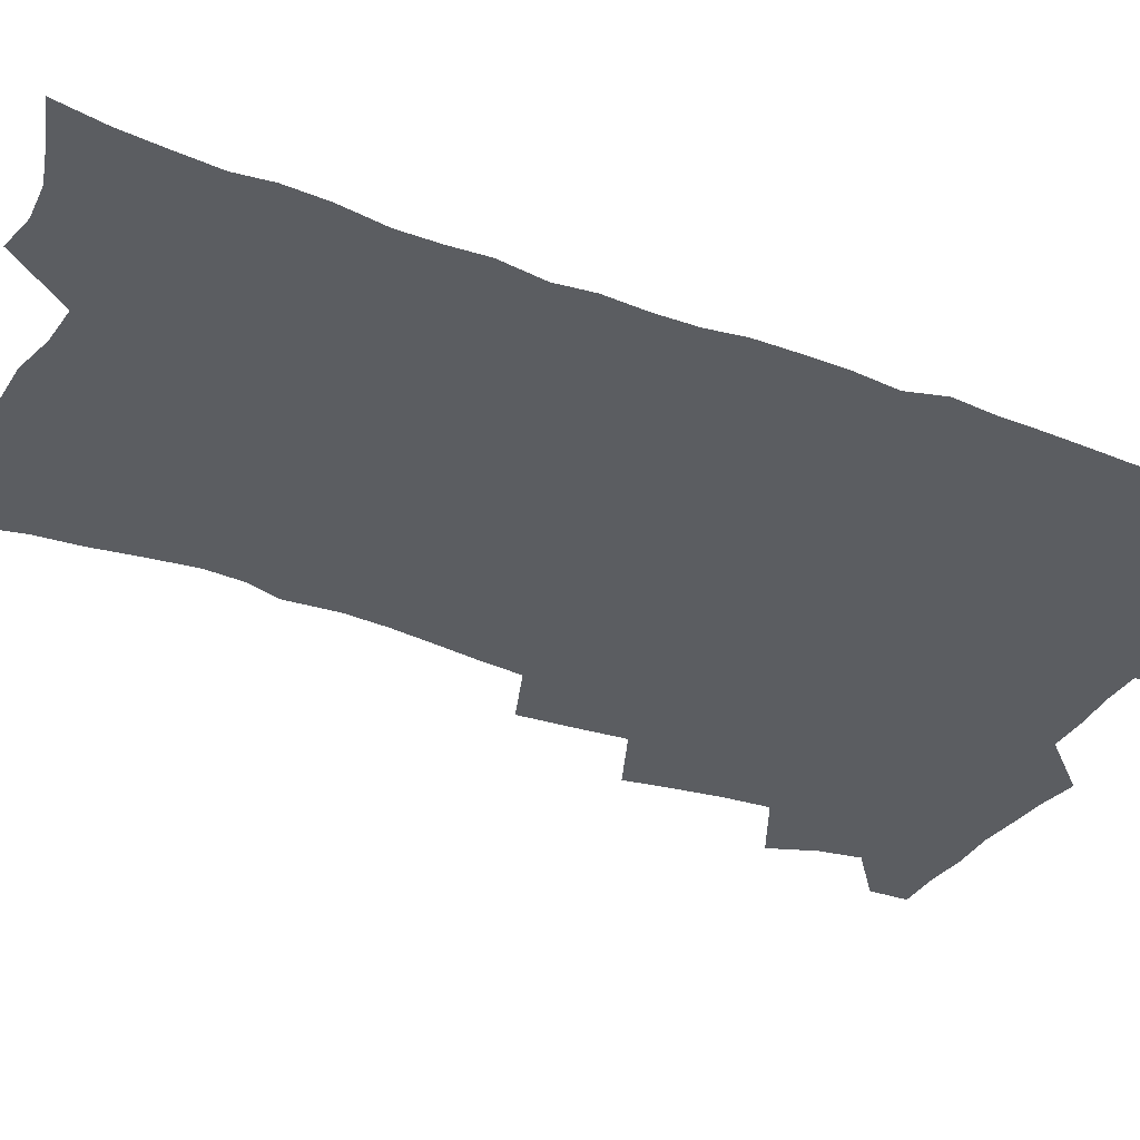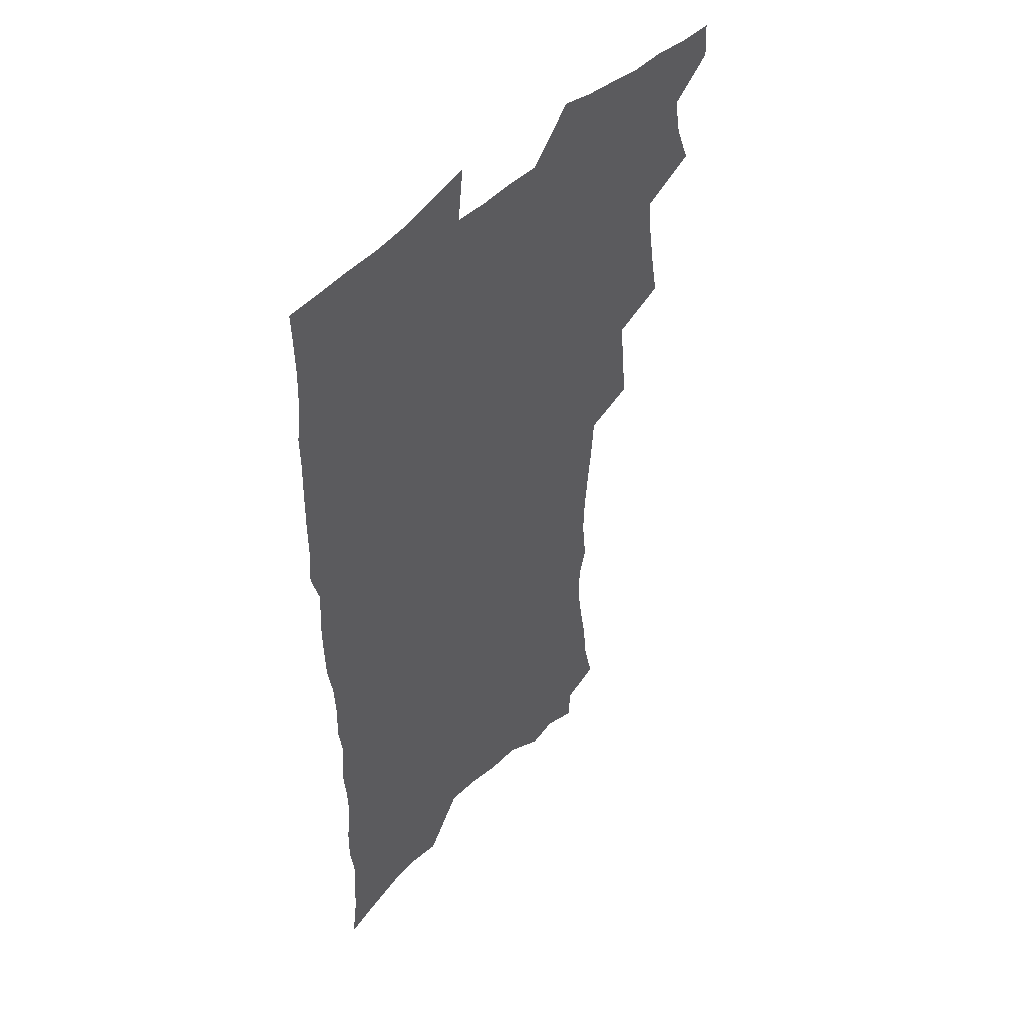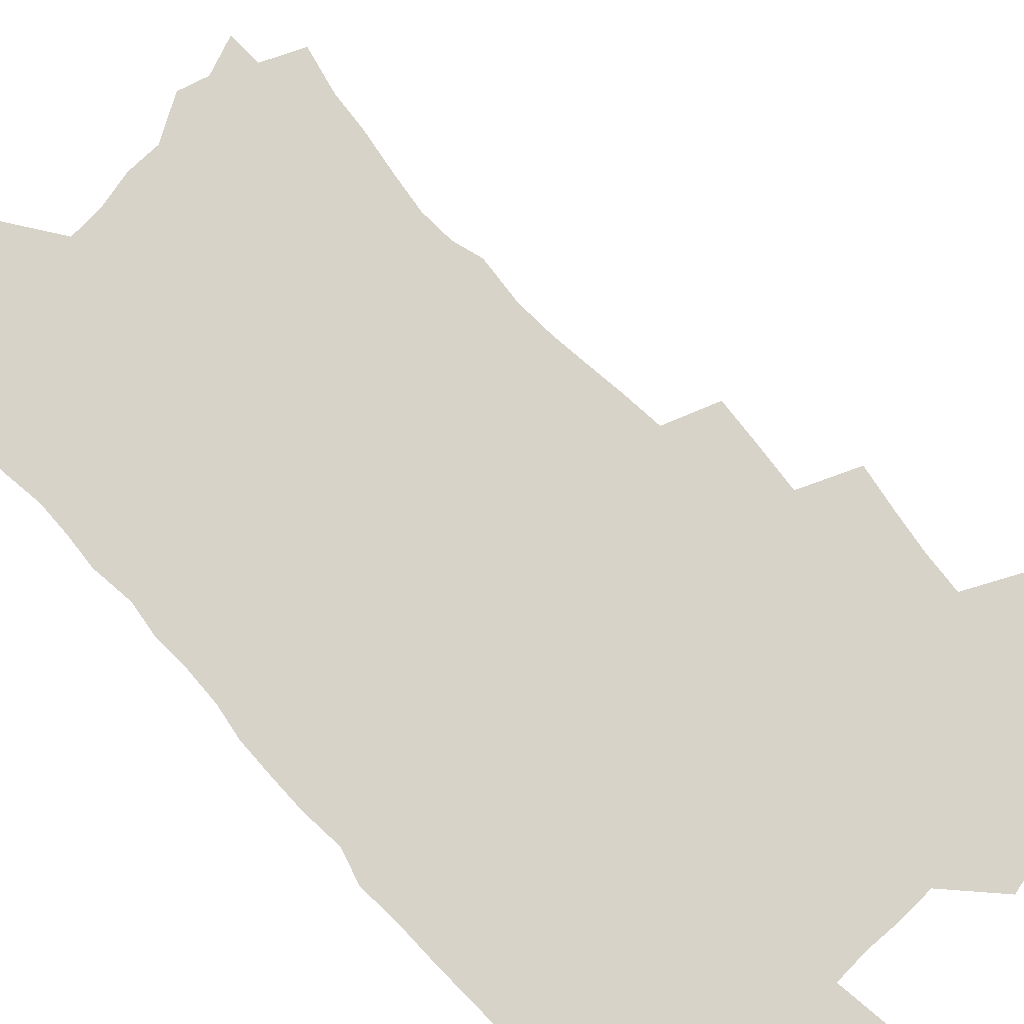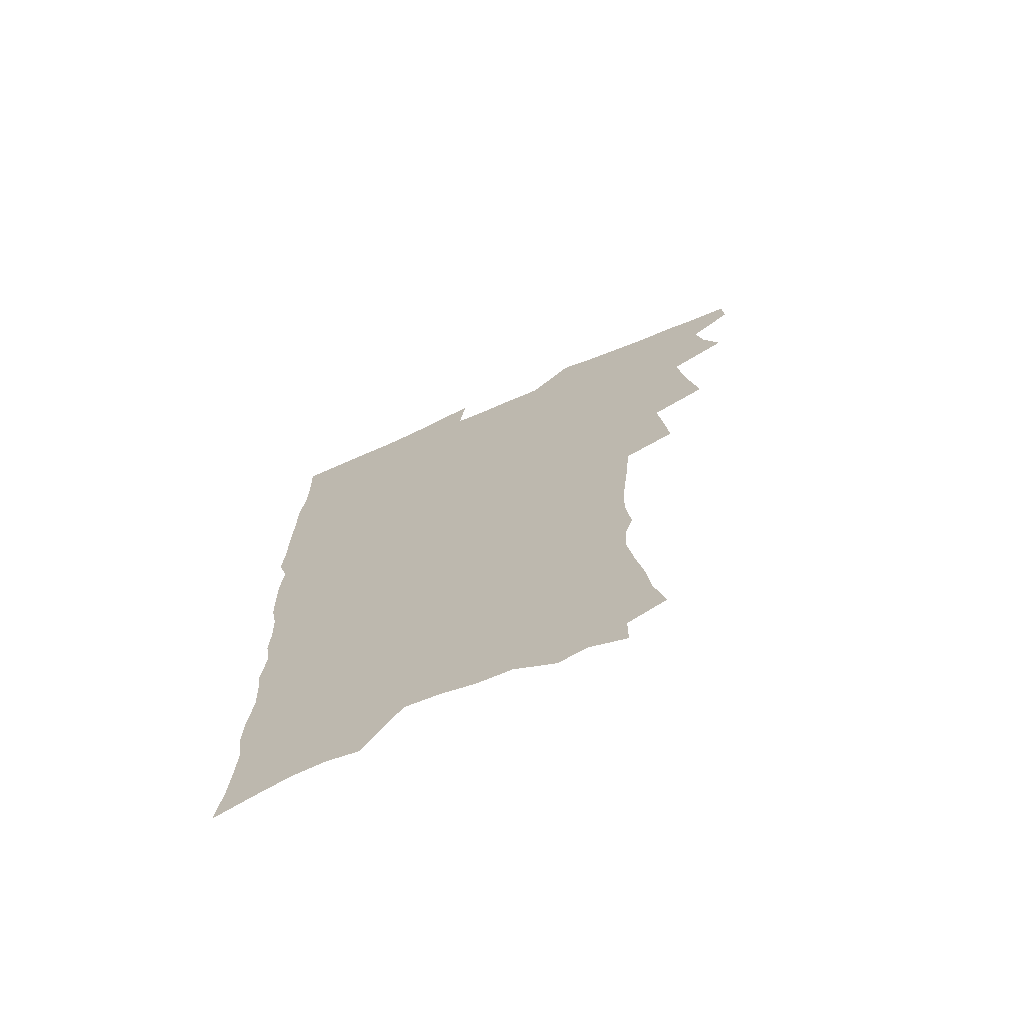
<metadata>
{"format":"obj","ext":"obj","renderer":"f3d","projection":"perspective","resolution":1024,"background":"white","views":[{"elev":-36.2,"azim":62.8,"up":"+Z"},{"elev":46.9,"azim":131.4,"up":"+Y"},{"elev":76.7,"azim":136.8,"up":"+Z"},{"elev":-71.1,"azim":-156.9,"up":"+Y"}]}
</metadata>
<code>
v 463.3 551.8 0
v 464.2 566.5 0
v 471.7 504 0
v 478.5 521.1 0
v 481.5 537 0
v 481.9 551.8 0
v 480.3 567 0
v 488 439.2 0
v 491.3 457.6 0
v 494.1 475.2 0
v 495.7 492 0
v 499.4 508.6 0
v 498.5 522.9 0
v 498.1 537.6 0
v 497.3 552.4 0
v 495 568.9 0
v 507.1 389.9 0
v 509 409.6 0
v 511.1 429.3 0
v 512.2 446.5 0
v 512.3 462.5 0
v 509.8 476.8 0
v 513.9 494.4 0
v 515.3 509.7 0
v 514.6 523.7 0
v 513.6 538.4 0
v 512.2 553.7 0
v 510.8 568.8 0
v 523.3 197.6 0
v 528.1 217.4 0
v 529.8 233.8 0
v 532.9 251.9 0
v 535.6 270 0
v 535 284.8 0
v 531.6 297.1 0
v 533.8 316.8 0
v 533.2 333.2 0
v 531.6 349.2 0
v 529.8 365.3 0
v 528.5 382 0
v 527.5 398.9 0
v 527.7 416.3 0
v 527.6 432.5 0
v 529.1 449.6 0
v 530.3 465.9 0
v 529.9 480.8 0
v 529.1 495.4 0
v 529.2 509.9 0
v 529.2 524.4 0
v 529 539 0
v 527 555 0
v 525.3 570.9 0
v 539.9 175.9 0
v 539.8 190.2 0
v 541.5 206.8 0
v 547.7 229.2 0
v 549.8 246.9 0
v 551.2 263.8 0
v 550.4 278.1 0
v 550.5 294.1 0
v 548.9 308.3 0
v 550.3 327.3 0
v 548.3 341.3 0
v 547.5 357.3 0
v 546.7 373.3 0
v 544.9 388.1 0
v 544.4 404.3 0
v 545.9 422.2 0
v 545.5 437.2 0
v 544.7 451.8 0
v 545 467 0
v 545.7 482.1 0
v 545.9 496.6 0
v 545.9 510.7 0
v 545.6 524.9 0
v 543.9 540 0
v 541.8 556.4 0
v 539.8 572.7 0
v 555.7 182 0
v 559.3 200.8 0
v 562.5 220.6 0
v 563.6 237.1 0
v 565.8 255.6 0
v 566 271.1 0
v 565.4 285.7 0
v 564.6 300.5 0
v 563.7 315.4 0
v 564.4 333.4 0
v 563.3 348 0
v 562.7 363.4 0
v 560.9 377.3 0
v 560 392.4 0
v 559.4 407.6 0
v 560.6 424.4 0
v 560.4 439.3 0
v 559.8 453.6 0
v 560.6 468.9 0
v 560.9 483.3 0
v 561.1 497.4 0
v 561.5 511.2 0
v 561.3 524.7 0
v 559.5 539.6 0
v 556.9 556.9 0
v 554 575.8 0
v 567.9 178.6 0
v 575.7 209.1 0
v 577.8 227.6 0
v 578.1 243.1 0
v 578.8 259.5 0
v 578.6 274.3 0
v 578.3 289.6 0
v 577.5 304 0
v 577.6 320.7 0
v 577.3 336.3 0
v 577 352 0
v 576.5 367 0
v 575.9 381.7 0
v 575.7 397.1 0
v 575.3 412 0
v 574.5 425.9 0
v 574.5 440.5 0
v 574.3 454.9 0
v 575.4 470.3 0
v 574.8 483.8 0
v 575.5 498.1 0
v 575.7 511.7 0
v 575.1 525.3 0
v 574 539.8 0
v 572.5 555.7 0
v 585.7 189 0
v 590.2 214.5 0
v 591.9 233.4 0
v 591.5 246.9 0
v 591.6 262.4 0
v 591.5 277.9 0
v 590.8 291.8 0
v 590.5 307.3 0
v 590.3 322.9 0
v 589.9 338 0
v 589.9 354.7 0
v 589.6 368.2 0
v 589.6 384.3 0
v 589.3 399 0
v 589 413.4 0
v 589.4 428.6 0
v 588.4 441.8 0
v 589.1 457 0
v 589.2 471 0
v 589.1 484.6 0
v 589.1 498.4 0
v 589.3 512 0
v 589 525.9 0
v 588.2 540.7 0
v 587.1 556.1 0
v 600.2 189.2 0
v 603.3 215.7 0
v 604 232.8 0
v 603.8 247.1 0
v 604 263.8 0
v 603.9 279.9 0
v 603.7 294.9 0
v 603.5 310.5 0
v 603.3 326 0
v 602.8 340.2 0
v 602.6 353.5 0
v 602.5 369.7 0
v 602.7 385.2 0
v 602.6 400.2 0
v 602.5 414.1 0
v 602.6 429.7 0
v 602.3 443 0
v 602.9 458 0
v 602.8 471.4 0
v 602.7 484.8 0
v 602.7 498.2 0
v 603.2 512.1 0
v 603.1 526 0
v 602.9 540.1 0
v 602.1 555.5 0
v 615.4 192.7 0
v 616.3 214.7 0
v 616.5 234 0
v 616.5 249.3 0
v 616.3 264.5 0
v 616.3 281.2 0
v 616 295.2 0
v 615.8 310.8 0
v 615.7 325.8 0
v 615.5 341.1 0
v 615.3 355.3 0
v 615.3 370.9 0
v 615.9 384 0
v 615.7 399.5 0
v 615.8 413.8 0
v 615.8 429.5 0
v 615.9 443.8 0
v 616.1 457.9 0
v 616.4 471.5 0
v 616.8 485.2 0
v 617.3 498.7 0
v 617 512.3 0
v 617.2 525.9 0
v 617.2 539.7 0
v 616.5 556.2 0
v 613.9 578.5 0
v 630.1 193.7 0
v 629.4 215.6 0
v 629.1 233.1 0
v 628.8 250.1 0
v 628.7 264.7 0
v 628.5 281.4 0
v 628.4 295.9 0
v 628.2 311.5 0
v 628.2 326 0
v 628.2 341.8 0
v 628 356.5 0
v 628.6 368.9 0
v 628.7 385.9 0
v 628.7 400.5 0
v 629.1 413.8 0
v 629.1 429 0
v 629.3 443.3 0
v 629.3 457.8 0
v 629.8 471 0
v 630.7 484.1 0
v 630.6 498.9 0
v 630.9 512.2 0
v 631.2 525.6 0
v 631.3 539.9 0
v 631.5 554.3 0
v 629.7 574.7 0
v 646.6 169.2 0
v 643.7 194.2 0
v 642.7 213.6 0
v 641.9 231.6 0
v 641.7 247.6 0
v 640.9 265.6 0
v 640.7 281.1 0
v 640.7 295.5 0
v 641.3 308.7 0
v 640.4 327.5 0
v 640.9 340.5 0
v 640.7 356.1 0
v 641.2 370 0
v 641.6 384.3 0
v 641.6 399 0
v 642.8 412 0
v 642.3 428.6 0
v 642.9 442.1 0
v 643.1 456.4 0
v 643.6 470.1 0
v 644.2 483.9 0
v 644.4 498.2 0
v 645 511.8 0
v 645.2 525.6 0
v 645.6 539.8 0
v 645.8 554.2 0
v 645.9 570.5 0
v 660 171.8 0
v 657.9 191.4 0
v 656.2 211.1 0
v 654.8 229.7 0
v 654.5 245.6 0
v 653.6 263 0
v 653.7 278 0
v 652.9 294.5 0
v 653.9 307.7 0
v 653.3 324.4 0
v 653.4 339.4 0
v 653.7 353.9 0
v 654.7 367.4 0
v 654.7 382.7 0
v 656.5 395.7 0
v 655.8 412.3 0
v 656 426.8 0
v 656.7 440.7 0
v 657.2 454.7 0
v 657.3 469 0
v 658.1 482.6 0
v 657.5 498.6 0
v 658.7 511.4 0
v 659.4 525.2 0
v 659.8 539.2 0
v 660.4 554 0
v 661.1 568.7 0
v 673.8 170.7 0
v 672 188.7 0
v 670.6 206.4 0
v 669.3 224.4 0
v 668 242 0
v 668.6 256.7 0
v 667.4 273.9 0
v 667.2 289.4 0
v 667.3 304.4 0
v 666.8 320.5 0
v 668.9 333.2 0
v 667.6 350.4 0
v 667.6 365.6 0
v 668.7 379.5 0
v 670.2 393.3 0
v 670.1 409.1 0
v 671.4 423.1 0
v 671.1 438.4 0
v 671.1 453.2 0
v 671.7 467.4 0
v 672.2 481.8 0
v 671.8 496.6 0
v 673.9 510.2 0
v 673.4 525 0
v 673.7 538.5 0
v 675.1 553.3 0
v 675.8 568.3 0
v 688.9 166.1 0
v 687.7 182.7 0
v 684.9 202.6 0
v 683.5 219.7 0
v 683.6 235.2 0
v 682.5 251.9 0
v 682.4 267.5 0
v 682.8 282.5 0
v 681.8 299.1 0
v 680.8 315.6 0
v 682.2 329.6 0
v 683.1 344.3 0
v 682.8 360.1 0
v 685.7 373.2 0
v 684.6 390 0
v 686.1 404.3 0
v 686.3 419.8 0
v 685.6 435.8 0
v 685.6 450.7 0
v 687.3 464.7 0
v 688 479.3 0
v 689.3 493.8 0
v 688.2 509.6 0
v 688.9 523.8 0
v 689.3 538.2 0
v 689.5 552.5 0
v 690.5 567.3 0
v 704.9 160.3 0
v 702.1 179.1 0
v 701.2 195.4 0
v 700.5 211.4 0
v 702.4 224.6 0
v 702.2 240.3 0
v 700.1 257.9 0
v 700.6 272.7 0
v 702 287 0
v 700.1 304.6 0
v 702.1 318.6 0
v 701.7 334.8 0
v 702.4 350.2 0
v 704.9 364.2 0
v 705.4 380.1 0
v 705.6 396 0
v 704.3 413.3 0
v 708.5 427.1 0
v 707.4 443.6 0
v 707.5 459.1 0
v 707.2 474.8 0
v 706.8 490.5 0
v 707 505.9 0
v 705 522.4 0
v 704.4 537.6 0
v 704.7 552.2 0
v 705.2 566.6 0
v 706 586 0
f 5 6 1
f 1 6 2
f 6 7 2
f 11 12 3
f 3 12 4
f 12 13 4
f 4 13 5
f 13 14 5
f 5 14 6
f 14 15 6
f 6 15 7
f 15 16 7
f 19 20 8
f 8 20 9
f 20 21 9
f 9 21 10
f 21 22 10
f 10 22 11
f 22 23 11
f 11 23 12
f 23 24 12
f 12 24 13
f 24 25 13
f 13 25 14
f 25 26 14
f 14 26 15
f 26 27 15
f 15 27 16
f 27 28 16
f 40 41 17
f 17 41 18
f 41 42 18
f 18 42 19
f 42 43 19
f 19 43 20
f 43 44 20
f 20 44 21
f 44 45 21
f 21 45 22
f 45 46 22
f 22 46 23
f 46 47 23
f 23 47 24
f 47 48 24
f 24 48 25
f 48 49 25
f 25 49 26
f 49 50 26
f 26 50 27
f 50 51 27
f 27 51 28
f 51 52 28
f 54 55 29
f 29 55 30
f 55 56 30
f 30 56 31
f 56 57 31
f 31 57 32
f 57 58 32
f 32 58 33
f 58 59 33
f 33 59 34
f 59 60 34
f 34 60 35
f 60 61 35
f 35 61 36
f 61 62 36
f 36 62 37
f 62 63 37
f 37 63 38
f 63 64 38
f 38 64 39
f 64 65 39
f 39 65 40
f 65 66 40
f 40 66 41
f 66 67 41
f 41 67 42
f 67 68 42
f 42 68 43
f 68 69 43
f 43 69 44
f 69 70 44
f 44 70 45
f 70 71 45
f 45 71 46
f 71 72 46
f 46 72 47
f 72 73 47
f 47 73 48
f 73 74 48
f 48 74 49
f 74 75 49
f 49 75 50
f 75 76 50
f 50 76 51
f 76 77 51
f 51 77 52
f 77 78 52
f 53 79 54
f 79 80 54
f 54 80 55
f 80 81 55
f 55 81 56
f 81 82 56
f 56 82 57
f 82 83 57
f 57 83 58
f 83 84 58
f 58 84 59
f 84 85 59
f 59 85 60
f 85 86 60
f 60 86 61
f 86 87 61
f 61 87 62
f 87 88 62
f 62 88 63
f 88 89 63
f 63 89 64
f 89 90 64
f 64 90 65
f 90 91 65
f 65 91 66
f 91 92 66
f 66 92 67
f 92 93 67
f 67 93 68
f 93 94 68
f 68 94 69
f 94 95 69
f 69 95 70
f 95 96 70
f 70 96 71
f 96 97 71
f 71 97 72
f 97 98 72
f 72 98 73
f 98 99 73
f 73 99 74
f 99 100 74
f 74 100 75
f 100 101 75
f 75 101 76
f 101 102 76
f 76 102 77
f 102 103 77
f 77 103 78
f 103 104 78
f 79 105 80
f 105 106 80
f 80 106 81
f 106 107 81
f 81 107 82
f 107 108 82
f 82 108 83
f 108 109 83
f 83 109 84
f 109 110 84
f 84 110 85
f 110 111 85
f 85 111 86
f 111 112 86
f 86 112 87
f 112 113 87
f 87 113 88
f 113 114 88
f 88 114 89
f 114 115 89
f 89 115 90
f 115 116 90
f 90 116 91
f 116 117 91
f 91 117 92
f 117 118 92
f 92 118 93
f 118 119 93
f 93 119 94
f 119 120 94
f 94 120 95
f 120 121 95
f 95 121 96
f 121 122 96
f 96 122 97
f 122 123 97
f 97 123 98
f 123 124 98
f 98 124 99
f 124 125 99
f 99 125 100
f 125 126 100
f 100 126 101
f 126 127 101
f 101 127 102
f 127 128 102
f 102 128 103
f 128 129 103
f 103 129 104
f 105 130 106
f 130 131 106
f 106 131 107
f 131 132 107
f 107 132 108
f 132 133 108
f 108 133 109
f 133 134 109
f 109 134 110
f 134 135 110
f 110 135 111
f 135 136 111
f 111 136 112
f 136 137 112
f 112 137 113
f 137 138 113
f 113 138 114
f 138 139 114
f 114 139 115
f 139 140 115
f 115 140 116
f 140 141 116
f 116 141 117
f 141 142 117
f 117 142 118
f 142 143 118
f 118 143 119
f 143 144 119
f 119 144 120
f 144 145 120
f 120 145 121
f 145 146 121
f 121 146 122
f 146 147 122
f 122 147 123
f 147 148 123
f 123 148 124
f 148 149 124
f 124 149 125
f 149 150 125
f 125 150 126
f 150 151 126
f 126 151 127
f 151 152 127
f 127 152 128
f 152 153 128
f 128 153 129
f 153 154 129
f 130 155 131
f 155 156 131
f 131 156 132
f 156 157 132
f 132 157 133
f 157 158 133
f 133 158 134
f 158 159 134
f 134 159 135
f 159 160 135
f 135 160 136
f 160 161 136
f 136 161 137
f 161 162 137
f 137 162 138
f 162 163 138
f 138 163 139
f 163 164 139
f 139 164 140
f 164 165 140
f 140 165 141
f 165 166 141
f 141 166 142
f 166 167 142
f 142 167 143
f 167 168 143
f 143 168 144
f 168 169 144
f 144 169 145
f 169 170 145
f 145 170 146
f 170 171 146
f 146 171 147
f 171 172 147
f 147 172 148
f 172 173 148
f 148 173 149
f 173 174 149
f 149 174 150
f 174 175 150
f 150 175 151
f 175 176 151
f 151 176 152
f 176 177 152
f 152 177 153
f 177 178 153
f 153 178 154
f 178 179 154
f 155 180 156
f 180 181 156
f 156 181 157
f 181 182 157
f 157 182 158
f 182 183 158
f 158 183 159
f 183 184 159
f 159 184 160
f 184 185 160
f 160 185 161
f 185 186 161
f 161 186 162
f 186 187 162
f 162 187 163
f 187 188 163
f 163 188 164
f 188 189 164
f 164 189 165
f 189 190 165
f 165 190 166
f 190 191 166
f 166 191 167
f 191 192 167
f 167 192 168
f 192 193 168
f 168 193 169
f 193 194 169
f 169 194 170
f 194 195 170
f 170 195 171
f 195 196 171
f 171 196 172
f 196 197 172
f 172 197 173
f 197 198 173
f 173 198 174
f 198 199 174
f 174 199 175
f 199 200 175
f 175 200 176
f 200 201 176
f 176 201 177
f 201 202 177
f 177 202 178
f 202 203 178
f 178 203 179
f 203 204 179
f 180 206 181
f 206 207 181
f 181 207 182
f 207 208 182
f 182 208 183
f 208 209 183
f 183 209 184
f 209 210 184
f 184 210 185
f 210 211 185
f 185 211 186
f 211 212 186
f 186 212 187
f 212 213 187
f 187 213 188
f 213 214 188
f 188 214 189
f 214 215 189
f 189 215 190
f 215 216 190
f 190 216 191
f 216 217 191
f 191 217 192
f 217 218 192
f 192 218 193
f 218 219 193
f 193 219 194
f 219 220 194
f 194 220 195
f 220 221 195
f 195 221 196
f 221 222 196
f 196 222 197
f 222 223 197
f 197 223 198
f 223 224 198
f 198 224 199
f 224 225 199
f 199 225 200
f 225 226 200
f 200 226 201
f 226 227 201
f 201 227 202
f 227 228 202
f 202 228 203
f 228 229 203
f 203 229 204
f 229 230 204
f 204 230 205
f 230 231 205
f 232 233 206
f 206 233 207
f 233 234 207
f 207 234 208
f 234 235 208
f 208 235 209
f 235 236 209
f 209 236 210
f 236 237 210
f 210 237 211
f 237 238 211
f 211 238 212
f 238 239 212
f 212 239 213
f 239 240 213
f 213 240 214
f 240 241 214
f 214 241 215
f 241 242 215
f 215 242 216
f 242 243 216
f 216 243 217
f 243 244 217
f 217 244 218
f 244 245 218
f 218 245 219
f 245 246 219
f 219 246 220
f 246 247 220
f 220 247 221
f 247 248 221
f 221 248 222
f 248 249 222
f 222 249 223
f 249 250 223
f 223 250 224
f 250 251 224
f 224 251 225
f 251 252 225
f 225 252 226
f 252 253 226
f 226 253 227
f 253 254 227
f 227 254 228
f 254 255 228
f 228 255 229
f 255 256 229
f 229 256 230
f 256 257 230
f 230 257 231
f 257 258 231
f 232 259 233
f 259 260 233
f 233 260 234
f 260 261 234
f 234 261 235
f 261 262 235
f 235 262 236
f 262 263 236
f 236 263 237
f 263 264 237
f 237 264 238
f 264 265 238
f 238 265 239
f 265 266 239
f 239 266 240
f 266 267 240
f 240 267 241
f 267 268 241
f 241 268 242
f 268 269 242
f 242 269 243
f 269 270 243
f 243 270 244
f 270 271 244
f 244 271 245
f 271 272 245
f 245 272 246
f 272 273 246
f 246 273 247
f 273 274 247
f 247 274 248
f 274 275 248
f 248 275 249
f 275 276 249
f 249 276 250
f 276 277 250
f 250 277 251
f 277 278 251
f 251 278 252
f 278 279 252
f 252 279 253
f 279 280 253
f 253 280 254
f 280 281 254
f 254 281 255
f 281 282 255
f 255 282 256
f 282 283 256
f 256 283 257
f 283 284 257
f 257 284 258
f 284 285 258
f 259 286 260
f 286 287 260
f 260 287 261
f 287 288 261
f 261 288 262
f 288 289 262
f 262 289 263
f 289 290 263
f 263 290 264
f 290 291 264
f 264 291 265
f 291 292 265
f 265 292 266
f 292 293 266
f 266 293 267
f 293 294 267
f 267 294 268
f 294 295 268
f 268 295 269
f 295 296 269
f 269 296 270
f 296 297 270
f 270 297 271
f 297 298 271
f 271 298 272
f 298 299 272
f 272 299 273
f 299 300 273
f 273 300 274
f 300 301 274
f 274 301 275
f 301 302 275
f 275 302 276
f 302 303 276
f 276 303 277
f 303 304 277
f 277 304 278
f 304 305 278
f 278 305 279
f 305 306 279
f 279 306 280
f 306 307 280
f 280 307 281
f 307 308 281
f 281 308 282
f 308 309 282
f 282 309 283
f 309 310 283
f 283 310 284
f 310 311 284
f 284 311 285
f 311 312 285
f 286 313 287
f 313 314 287
f 287 314 288
f 314 315 288
f 288 315 289
f 315 316 289
f 289 316 290
f 316 317 290
f 290 317 291
f 317 318 291
f 291 318 292
f 318 319 292
f 292 319 293
f 319 320 293
f 293 320 294
f 320 321 294
f 294 321 295
f 321 322 295
f 295 322 296
f 322 323 296
f 296 323 297
f 323 324 297
f 297 324 298
f 324 325 298
f 298 325 299
f 325 326 299
f 299 326 300
f 326 327 300
f 300 327 301
f 327 328 301
f 301 328 302
f 328 329 302
f 302 329 303
f 329 330 303
f 303 330 304
f 330 331 304
f 304 331 305
f 331 332 305
f 305 332 306
f 332 333 306
f 306 333 307
f 333 334 307
f 307 334 308
f 334 335 308
f 308 335 309
f 335 336 309
f 309 336 310
f 336 337 310
f 310 337 311
f 337 338 311
f 311 338 312
f 338 339 312
f 313 340 314
f 340 341 314
f 314 341 315
f 341 342 315
f 315 342 316
f 342 343 316
f 316 343 317
f 343 344 317
f 317 344 318
f 344 345 318
f 318 345 319
f 345 346 319
f 319 346 320
f 346 347 320
f 320 347 321
f 347 348 321
f 321 348 322
f 348 349 322
f 322 349 323
f 349 350 323
f 323 350 324
f 350 351 324
f 324 351 325
f 351 352 325
f 325 352 326
f 352 353 326
f 326 353 327
f 353 354 327
f 327 354 328
f 354 355 328
f 328 355 329
f 355 356 329
f 329 356 330
f 356 357 330
f 330 357 331
f 357 358 331
f 331 358 332
f 358 359 332
f 332 359 333
f 359 360 333
f 333 360 334
f 360 361 334
f 334 361 335
f 361 362 335
f 335 362 336
f 362 363 336
f 336 363 337
f 363 364 337
f 337 364 338
f 364 365 338
f 338 365 339
f 365 366 339

</code>
